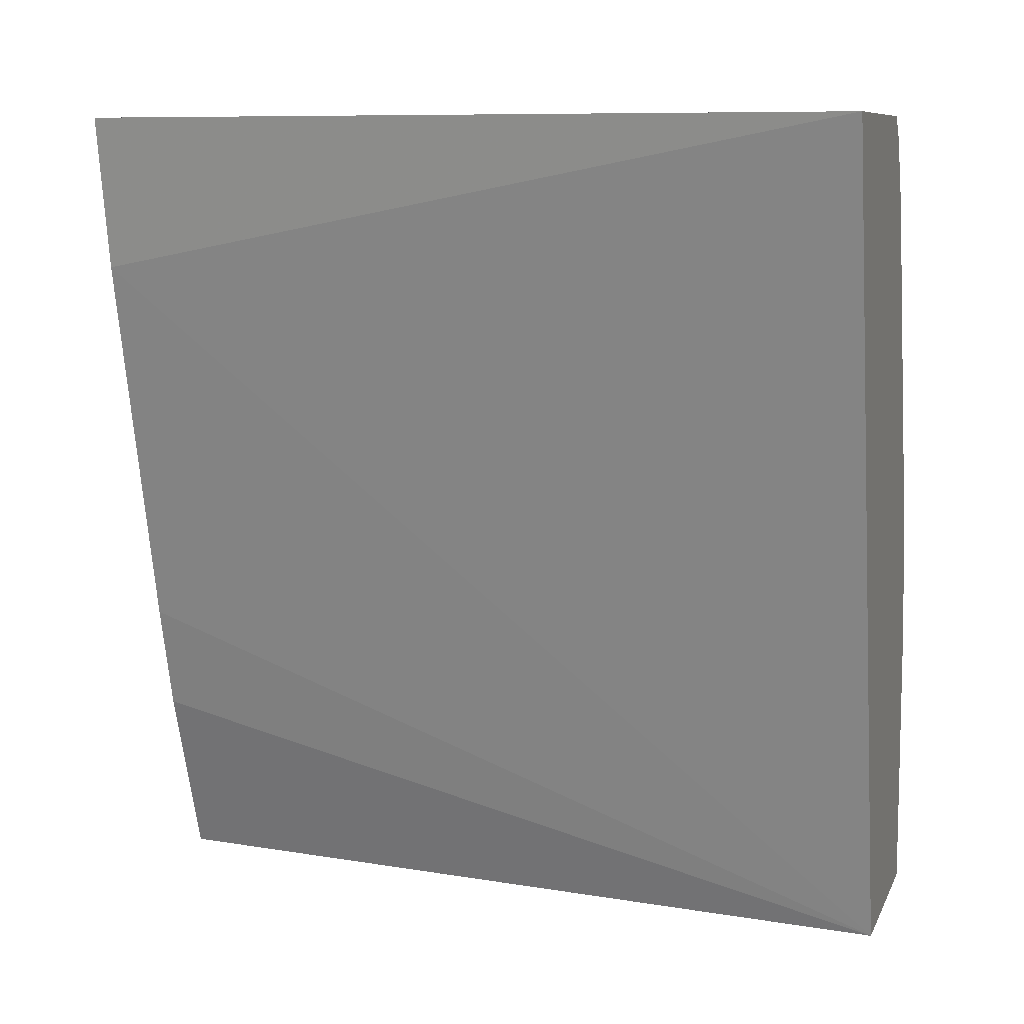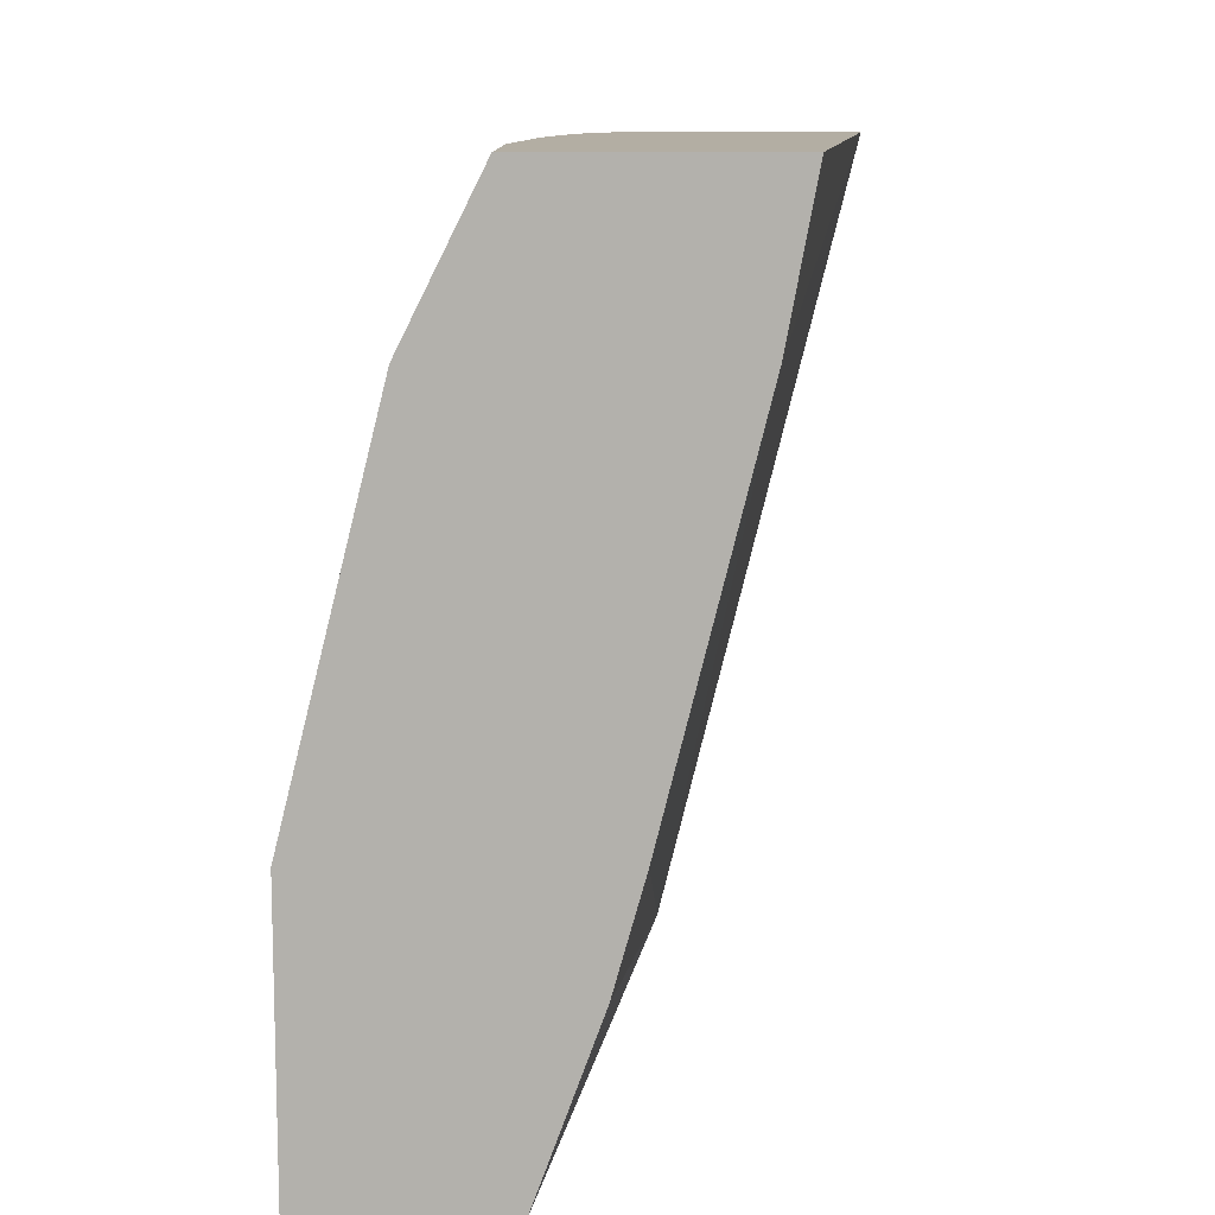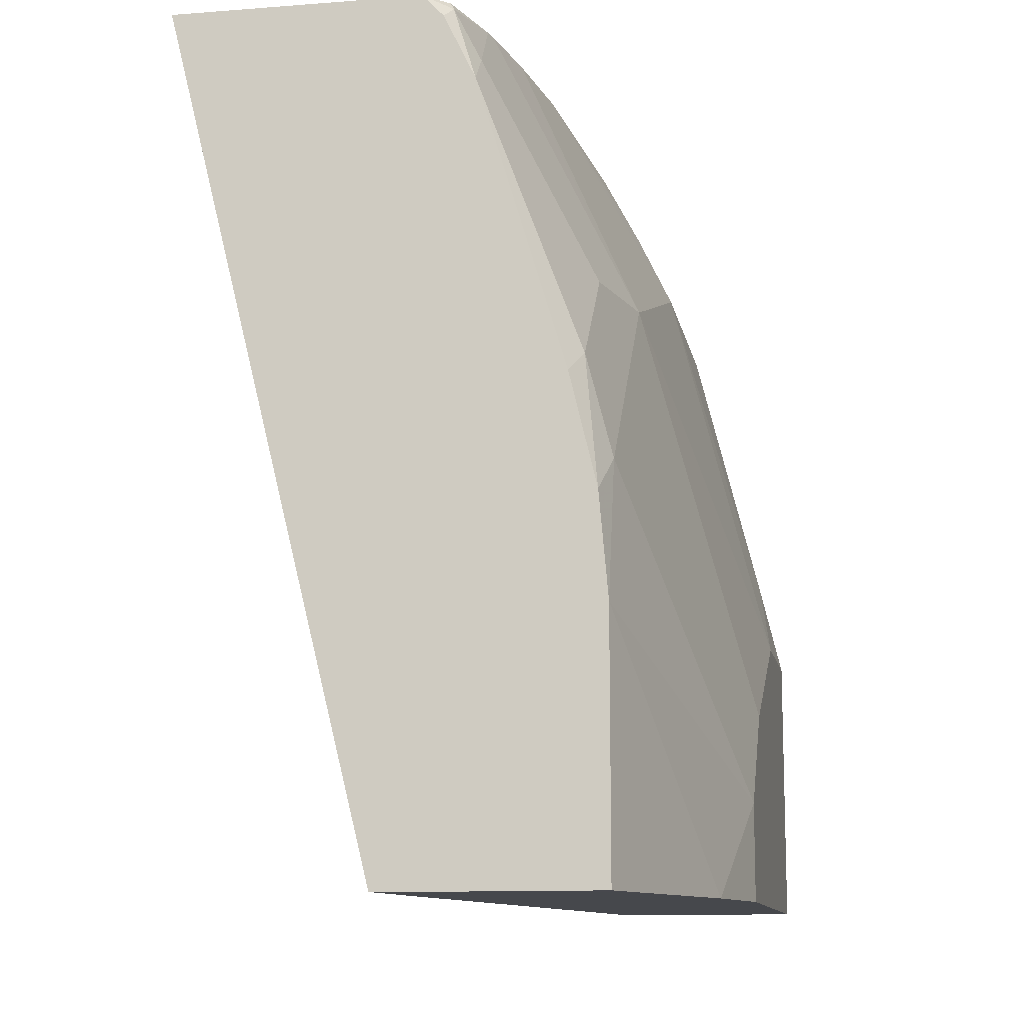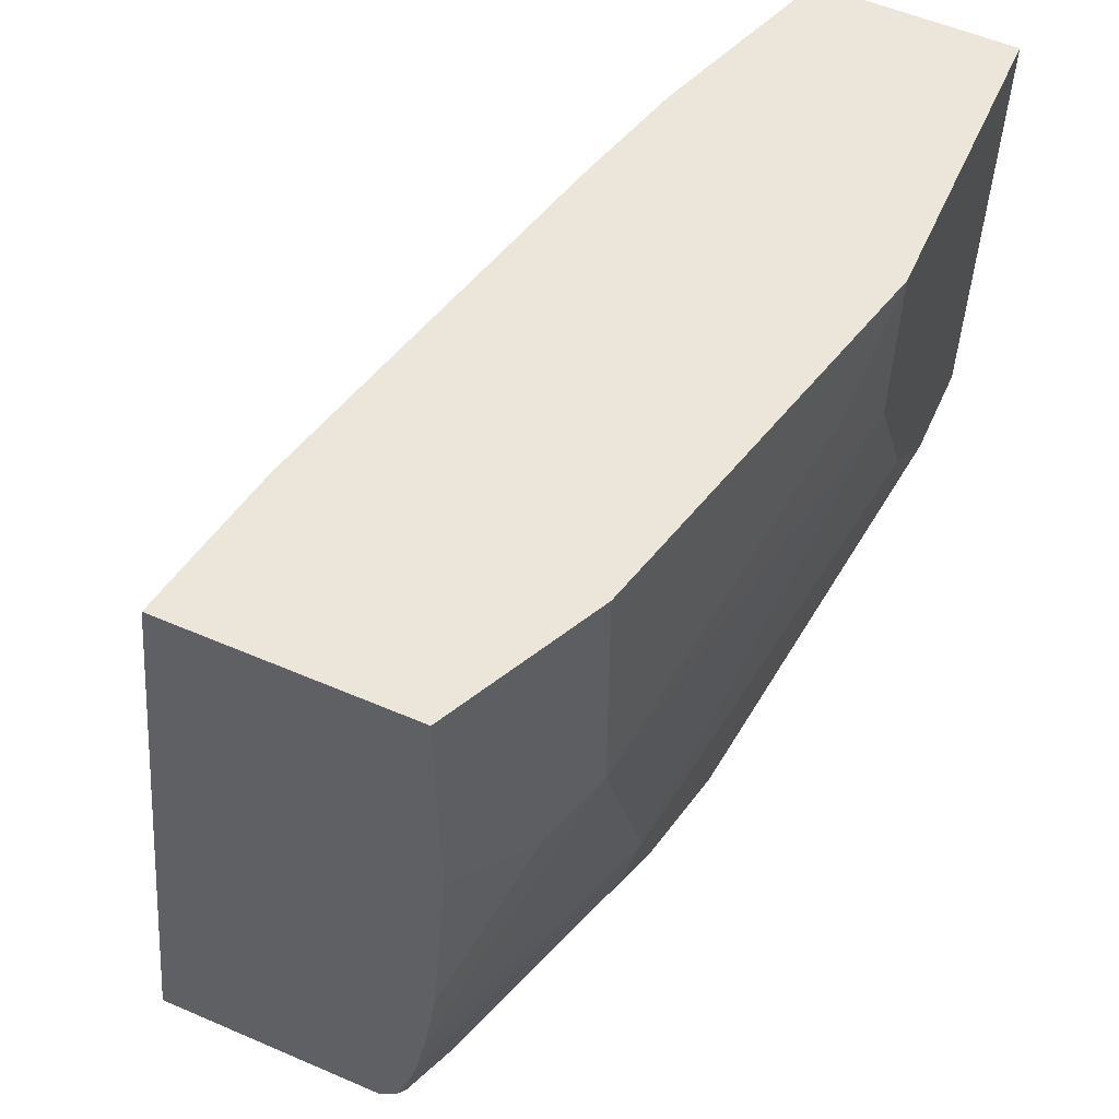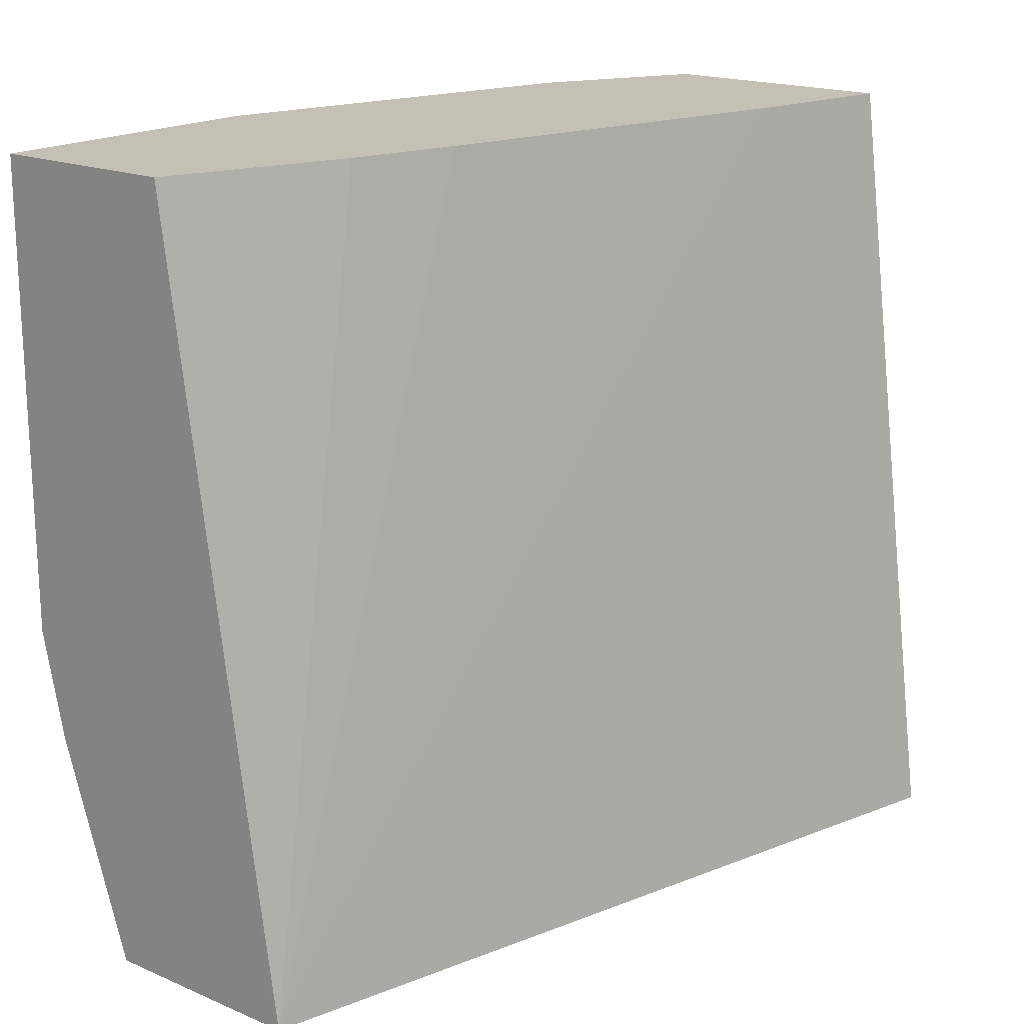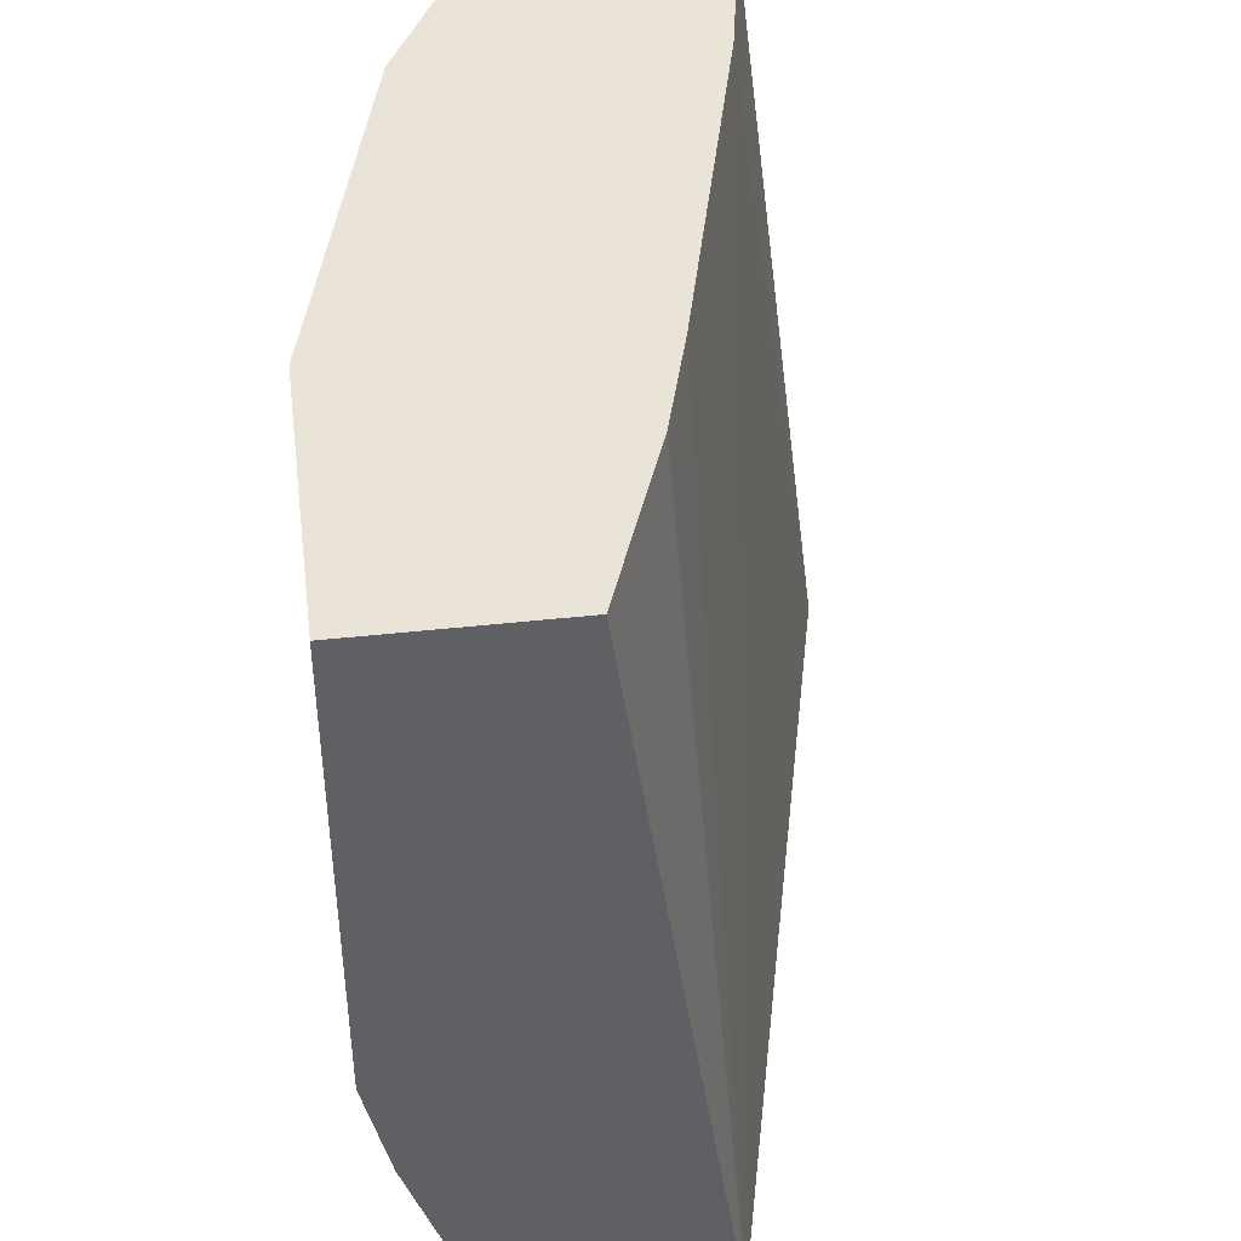
<metadata>
{"format":"obj","ext":"obj","renderer":"f3d","projection":"perspective","resolution":1024,"background":"white","views":[{"elev":8.8,"azim":-73.5,"up":"+Z"},{"elev":11.0,"azim":-179.9,"up":"+Z"},{"elev":-11.5,"azim":10.5,"up":"+Z"},{"elev":56.3,"azim":24.2,"up":"+Y"},{"elev":18.3,"azim":-140.9,"up":"+Y"},{"elev":43.2,"azim":172.5,"up":"+Y"}]}
</metadata>
<code>
v 0.7356 -0.3568 -0.0001019
v 0.7512 -0.3568 -0.0001019
v 0.712 -0.3568 -3.811e-05
v 0.7199 -0.3411 -0.0001019
v 0.7957 -0.3411 -0.0001019
v 0.7957 -0.3568 -3.811e-05
v 0.7199 -0.04294 0.1137
v 0.7319 -0.04294 0.07075
v 0.7578 -0.04294 -0.0001019
v 0.7199 -0.3031 -0.0001019
v 0.6319 -0.3568 0.3256
v 0.682 -0.04294 0.2652
v 0.8241 -0.27 -0.0001019
v 0.7957 -0.3568 0.09795
v 0.8336 -0.04294 -0.0001019
v 0.7283 -0.3568 0.3256
v 0.6708 -0.04294 0.3256
v 0.8336 -0.2273 -0.0001019
v 0.8336 -0.2273 0.03791
v 0.7957 -0.341 0.1516
v 0.7922 -0.3568 0.1376
v 0.8336 -0.04294 0.1137
v 0.7371 -0.3478 0.3256
v 0.7364 -0.3568 0.317
v 0.7389 -0.3505 0.3221
v 0.7655 -0.04294 0.3256
v 0.8336 -0.1895 0.07579
v 0.7957 -0.2652 0.2273
v 0.7862 -0.3079 0.2273
v 0.7862 -0.3457 0.1894
v 0.7818 -0.3568 0.1806
v 0.8273 -0.08211 0.1453
v 0.8336 -0.1137 0.1137
v 0.7957 -0.04294 0.2652
v 0.7455 -0.319 0.3256
v 0.7483 -0.3568 0.2921
v 0.7483 -0.3457 0.3031
v 0.7655 -0.1439 0.3256
v 0.7831 -0.05053 0.2905
v 0.7907 -0.04294 0.2753
v 0.7957 -0.1516 0.2652
v 0.7522 -0.2834 0.3256
v 0.7831 -0.2778 0.2526
v 0.7465 -0.3144 0.3256
v 0.7578 -0.2427 0.3256
v 0.7831 -0.1642 0.2905
f 25 37 35
f 20 30 21
f 25 36 37
f 24 36 25
f 23 25 35
f 22 34 32
f 22 32 33
f 21 30 31
f 20 29 30
f 14 19 20
f 20 27 28
f 19 27 20
f 16 25 23
f 16 24 25
f 15 19 18
f 15 27 19
f 15 33 27
f 15 22 33
f 26 38 46
f 20 28 29
f 26 46 39
f 35 43 44
f 27 33 28
f 14 20 21
f 42 44 43
f 41 45 42
f 41 46 45
f 40 46 41
f 39 46 40
f 38 45 46
f 35 37 43
f 34 40 41
f 32 41 33
f 32 34 41
f 30 36 31
f 30 37 36
f 29 37 30
f 29 43 37
f 28 33 41
f 28 43 29
f 28 42 43
f 28 41 42
f 26 39 40
f 13 19 14
f 3 8 9
f 11 17 12
f 2 5 6
f 1 5 2
f 1 13 5
f 1 18 13
f 1 15 18
f 1 9 15
f 1 10 9
f 1 4 10
f 3 7 8
f 1 3 4
f 1 16 11
f 1 24 16
f 1 36 24
f 1 31 36
f 1 21 31
f 1 14 21
f 1 6 14
f 1 2 6
f 1 11 3
f 3 9 10
f 13 18 19
f 3 11 12
f 3 10 4
f 11 26 17
f 11 38 26
f 11 45 38
f 11 42 45
f 11 44 42
f 11 35 44
f 11 16 23
f 7 9 8
f 7 15 9
f 11 23 35
f 7 34 22
f 7 22 15
f 5 13 6
f 6 13 14
f 7 12 17
f 3 12 7
f 7 26 40
f 7 40 34
f 7 17 26

</code>
